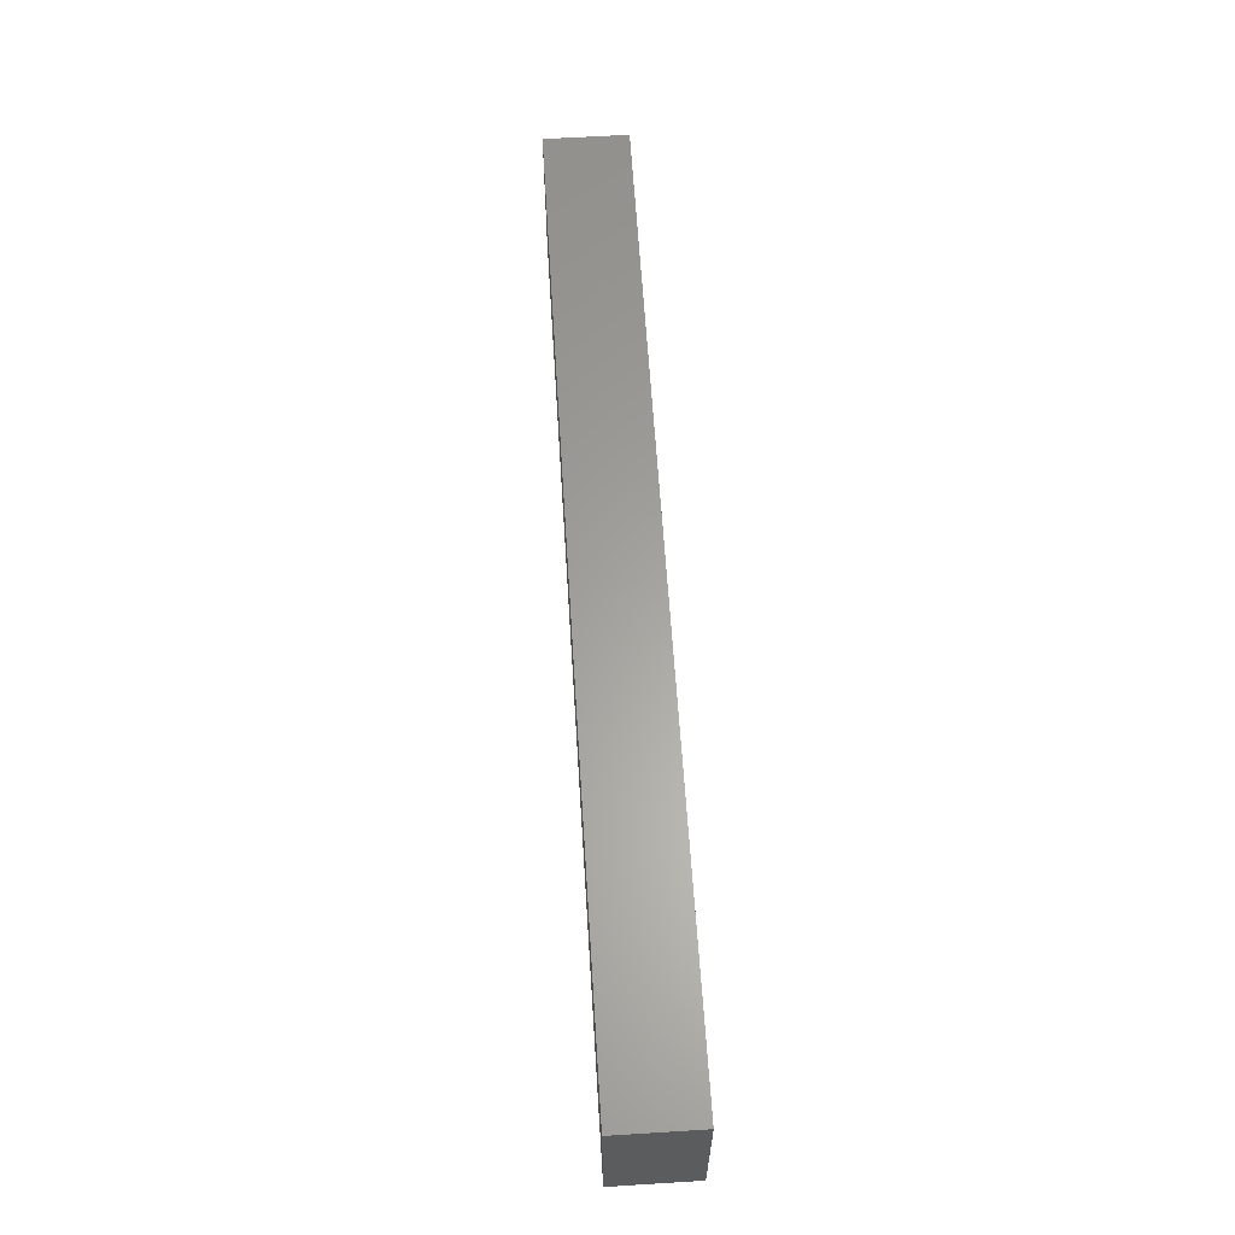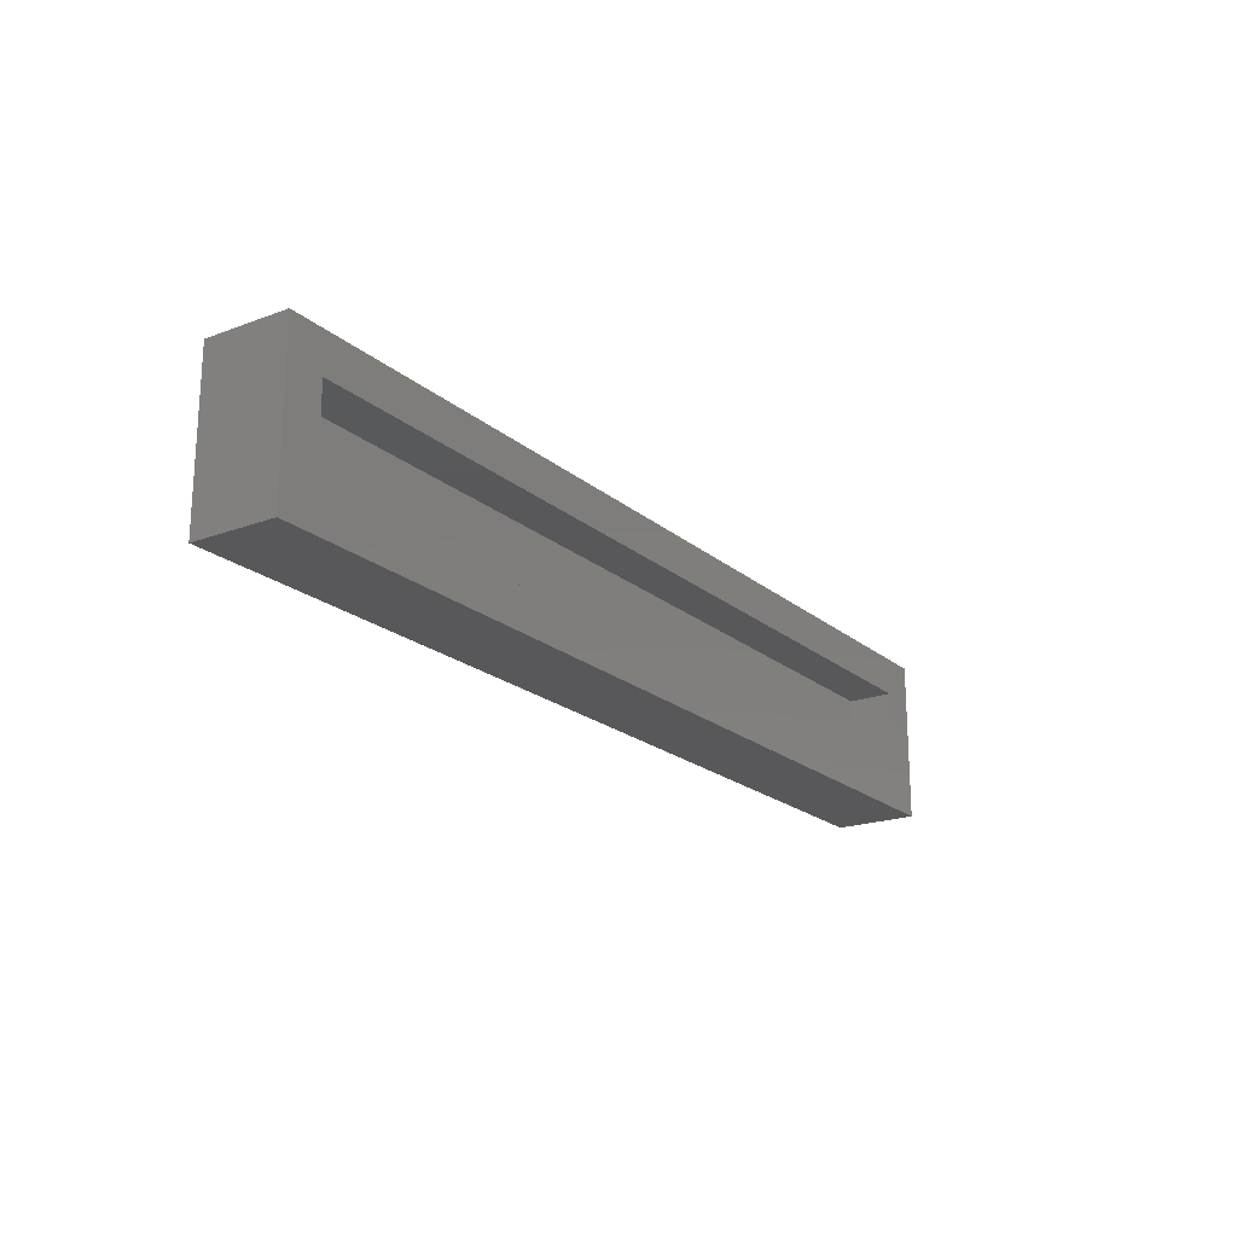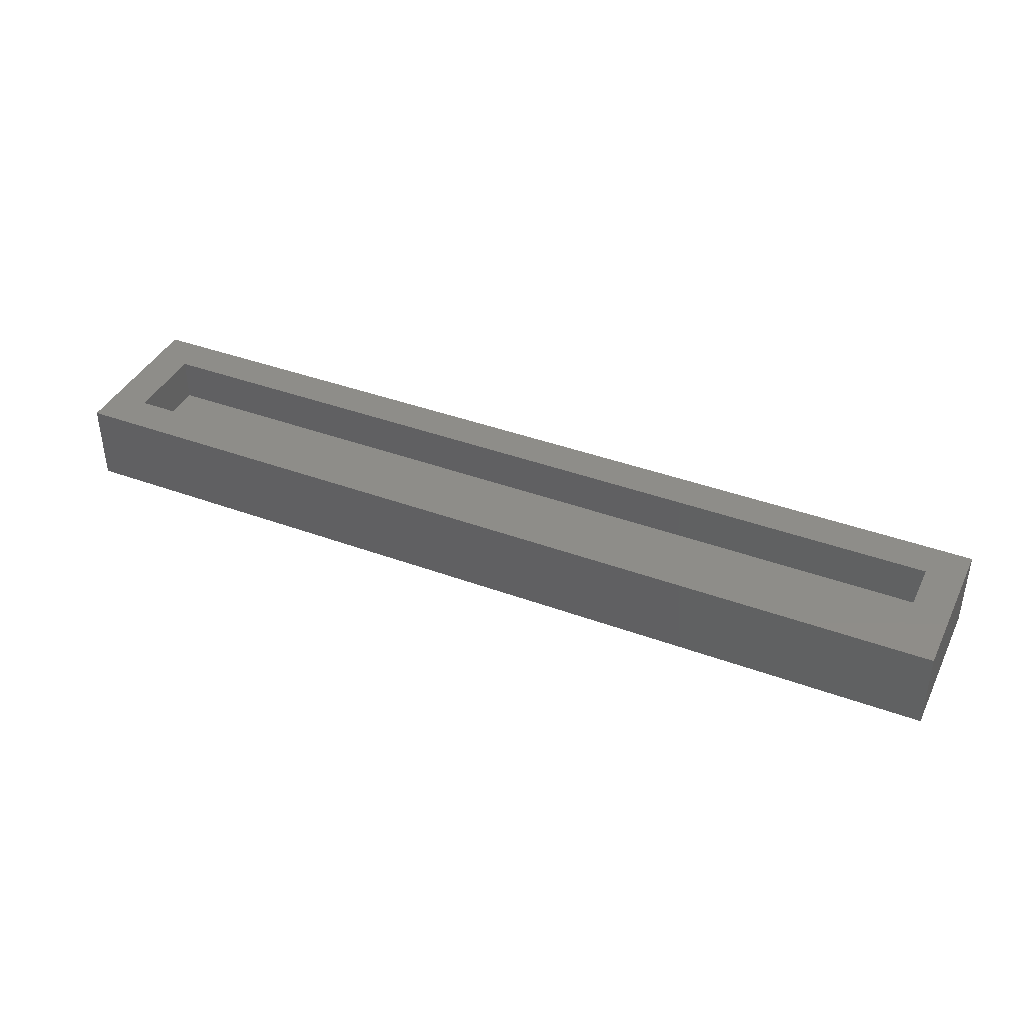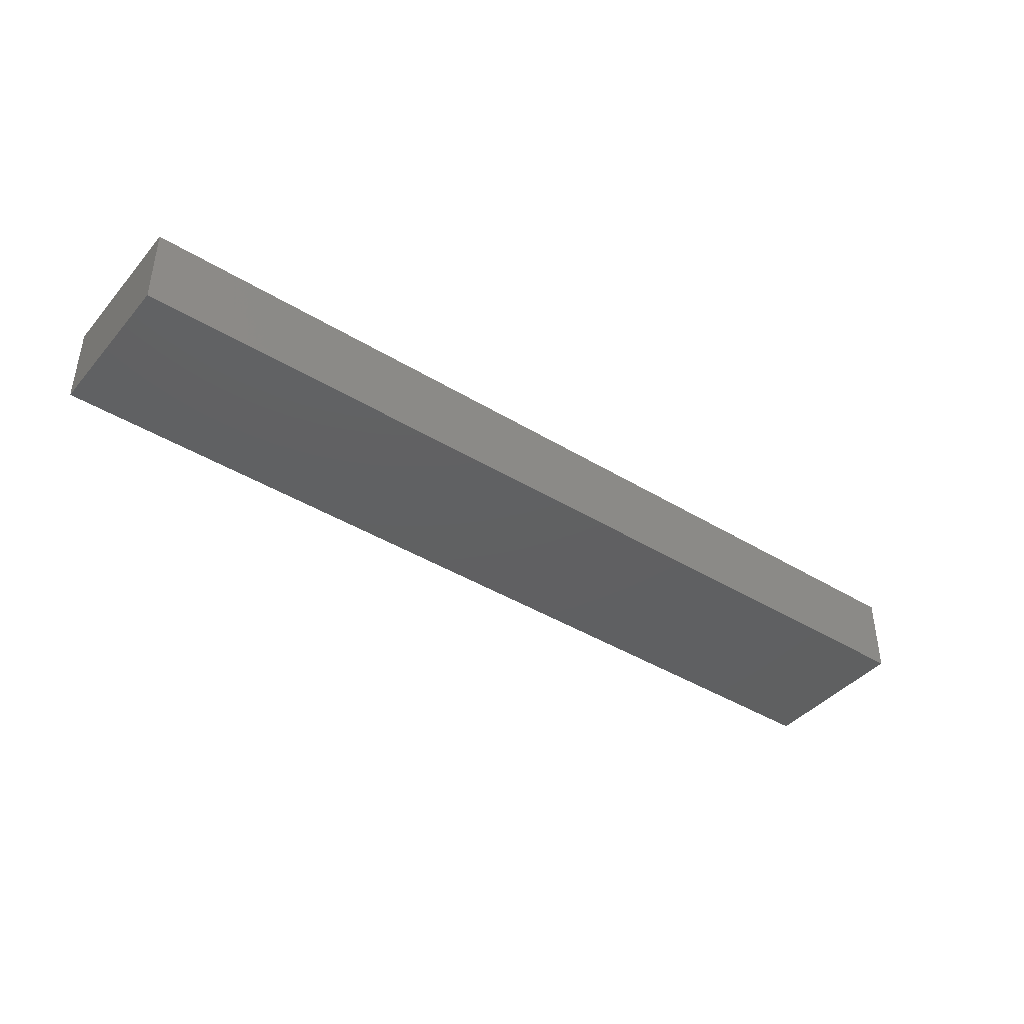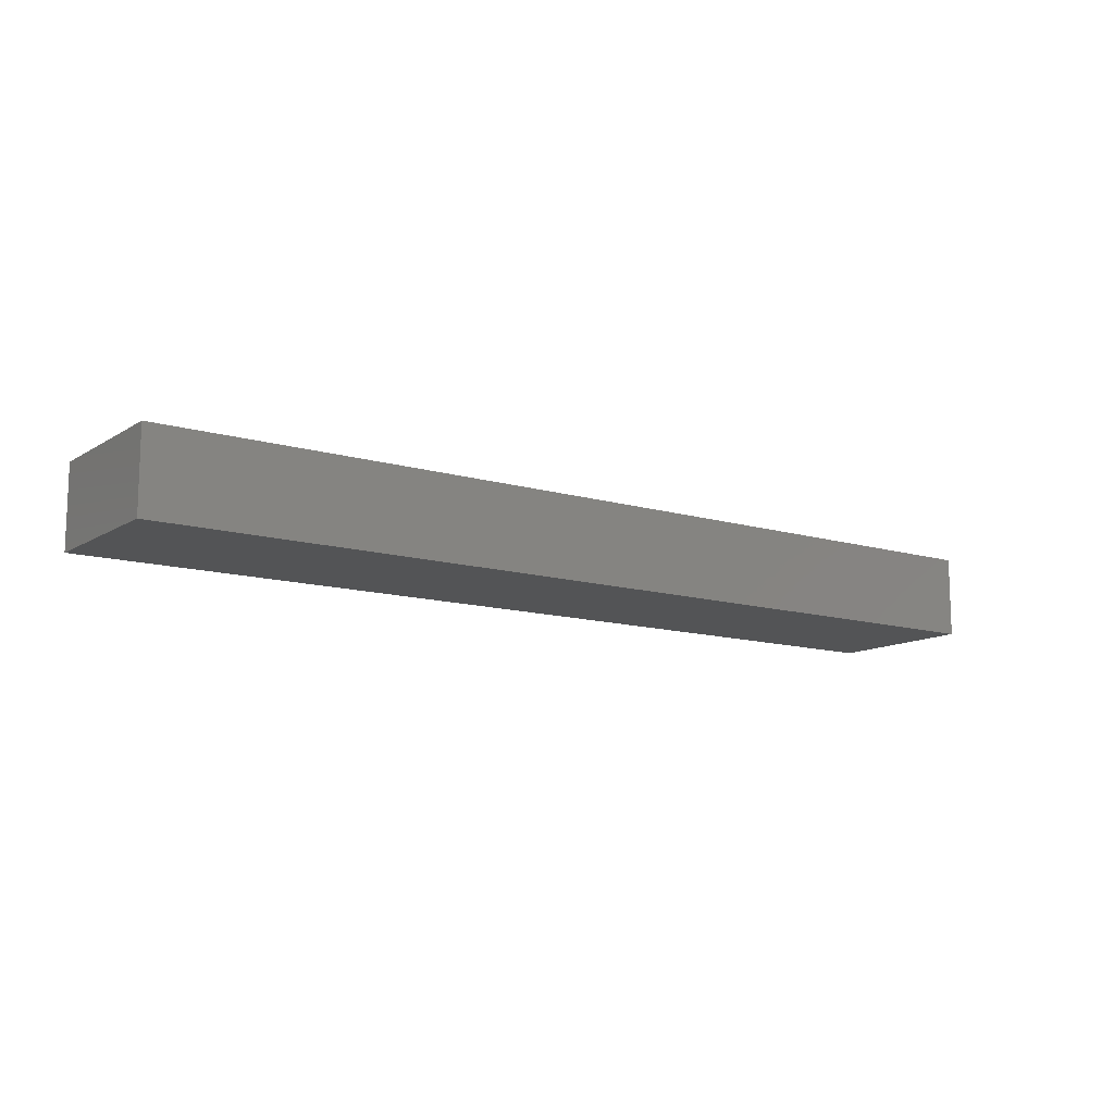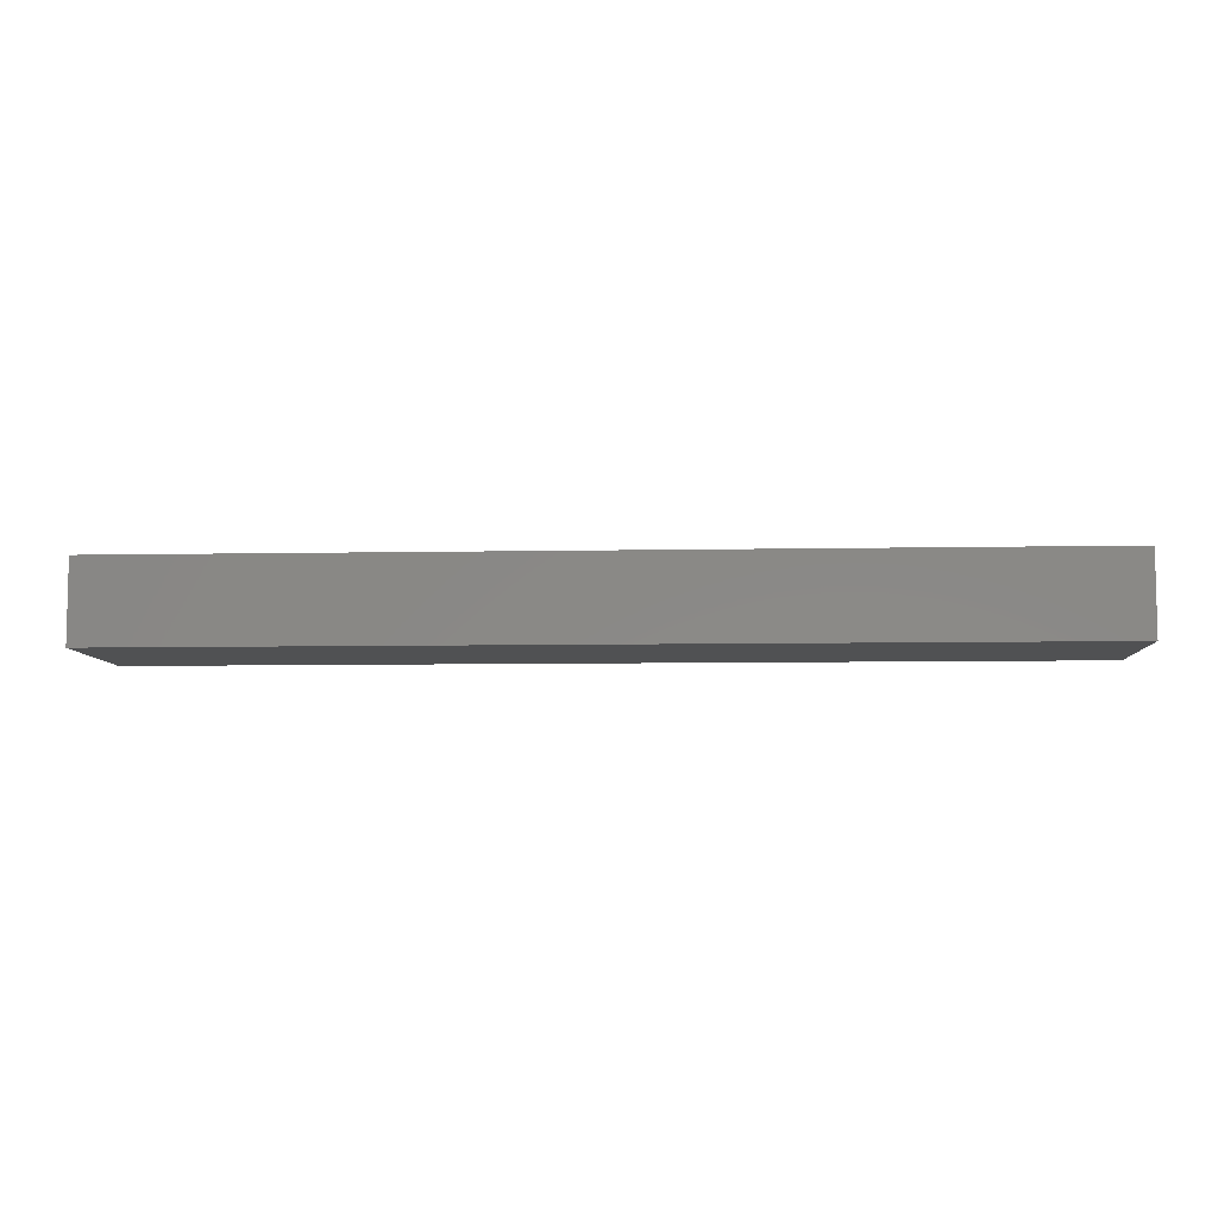
<metadata>
{"format":"stl","ext":"stl","renderer":"f3d","projection":"perspective","resolution":1024,"background":"white","views":[{"elev":61.9,"azim":-93.6,"up":"+Y"},{"elev":-20.2,"azim":-55.9,"up":"+Y"},{"elev":40.0,"azim":-155.6,"up":"+Z"},{"elev":-41.4,"azim":143.4,"up":"+Z"},{"elev":-12.2,"azim":144.7,"up":"+Z"},{"elev":-7.4,"azim":-176.8,"up":"+Z"}]}
</metadata>
<code>
# stl→obj: 16 verts, 28 faces
v -0.01562 0.2658 0.2194
v 0.01562 0.297 0.2194
v -0.01562 0.3972 0.2194
v 0.01562 0.366 0.2194
v 0.7656 0.3972 0.2194
v 0.7344 0.366 0.2194
v 0.7656 0.2658 0.2194
v 0.7344 0.297 0.2194
v 0.01562 0.366 0.1826
v 0.7344 0.366 0.1826
v 0.01562 0.297 0.1826
v 0.7344 0.297 0.1826
v -0.01562 0.2658 0.1513
v -0.01562 0.3972 0.1513
v 0.7656 0.2658 0.1513
v 0.7656 0.3972 0.1513
f 1 2 3
f 3 2 4
f 3 4 5
f 5 4 6
f 5 6 7
f 7 6 8
f 7 8 1
f 1 8 2
f 9 10 4
f 4 10 6
f 2 8 11
f 11 8 12
f 2 11 4
f 4 11 9
f 8 6 12
f 12 6 10
f 13 14 15
f 15 14 16
f 14 3 16
f 16 3 5
f 1 13 7
f 7 13 15
f 1 3 13
f 13 3 14
f 7 15 5
f 5 15 16
f 11 12 9
f 9 12 10

</code>
